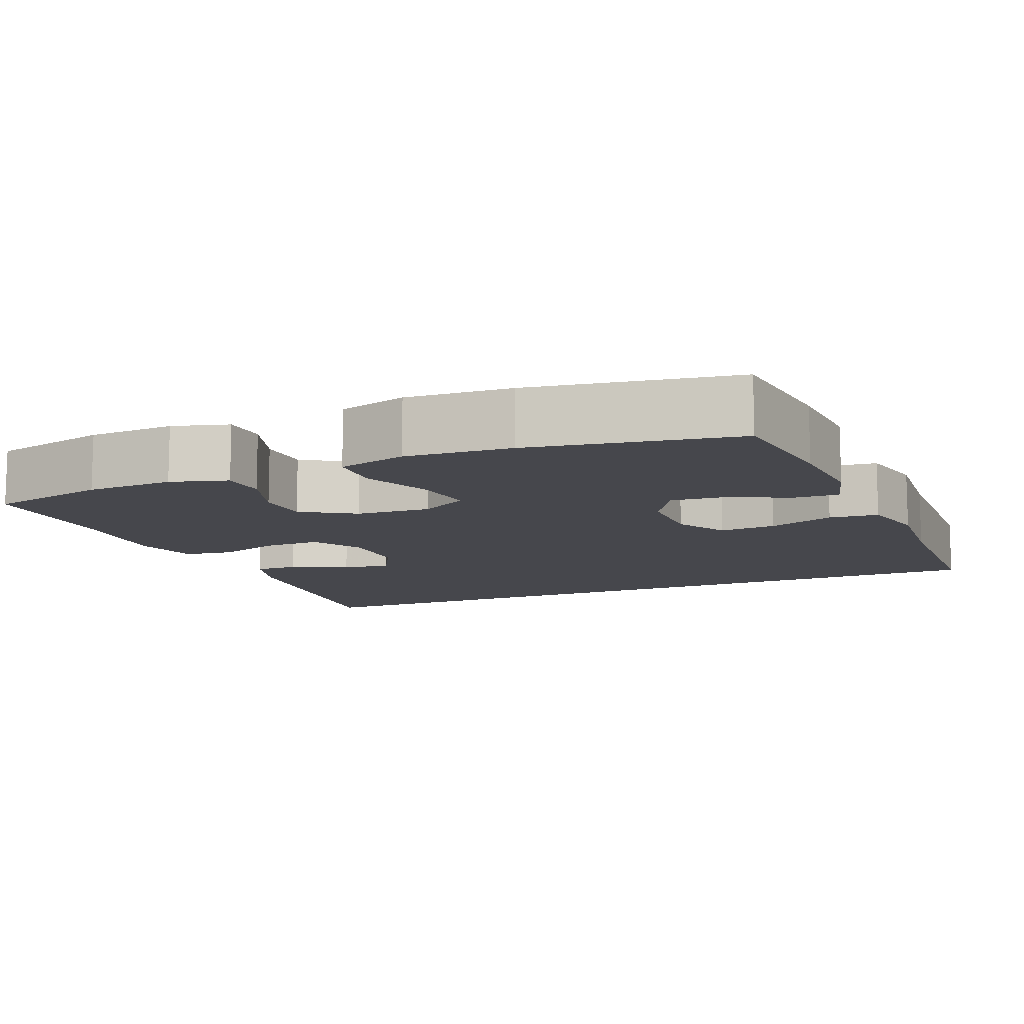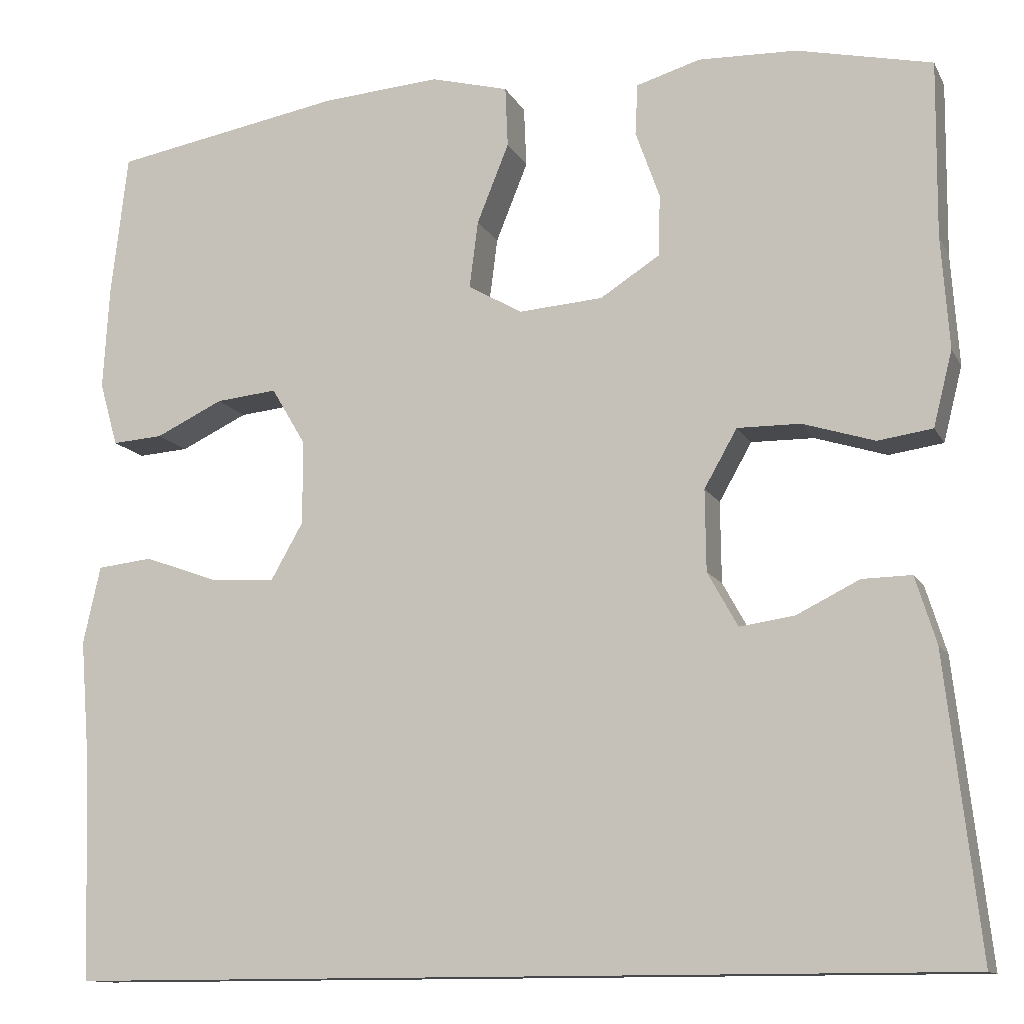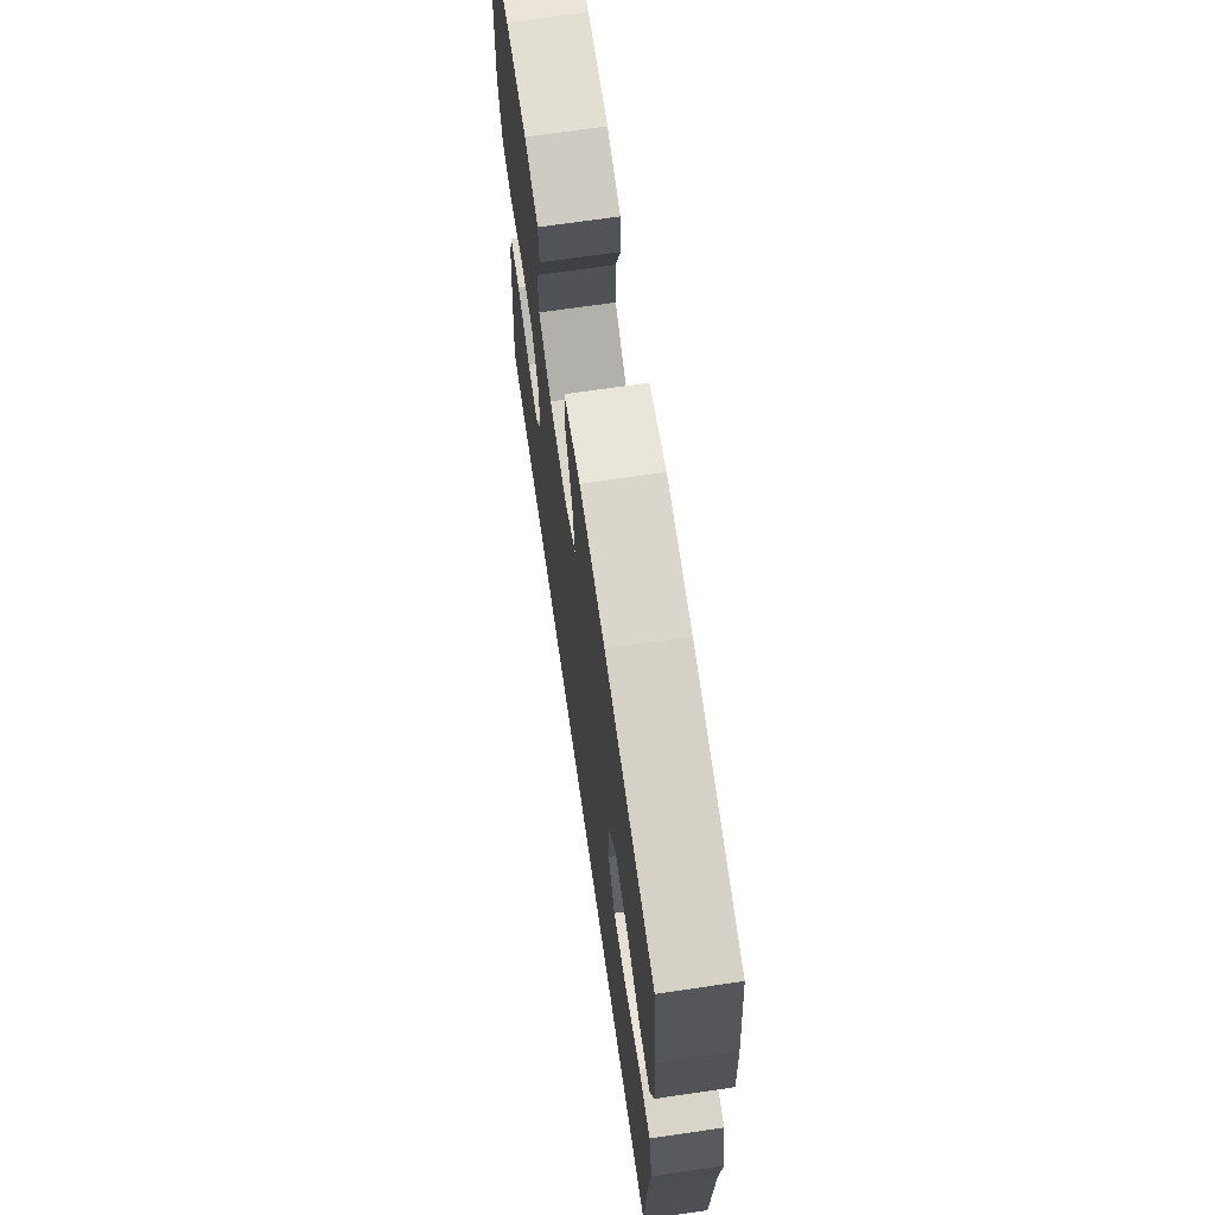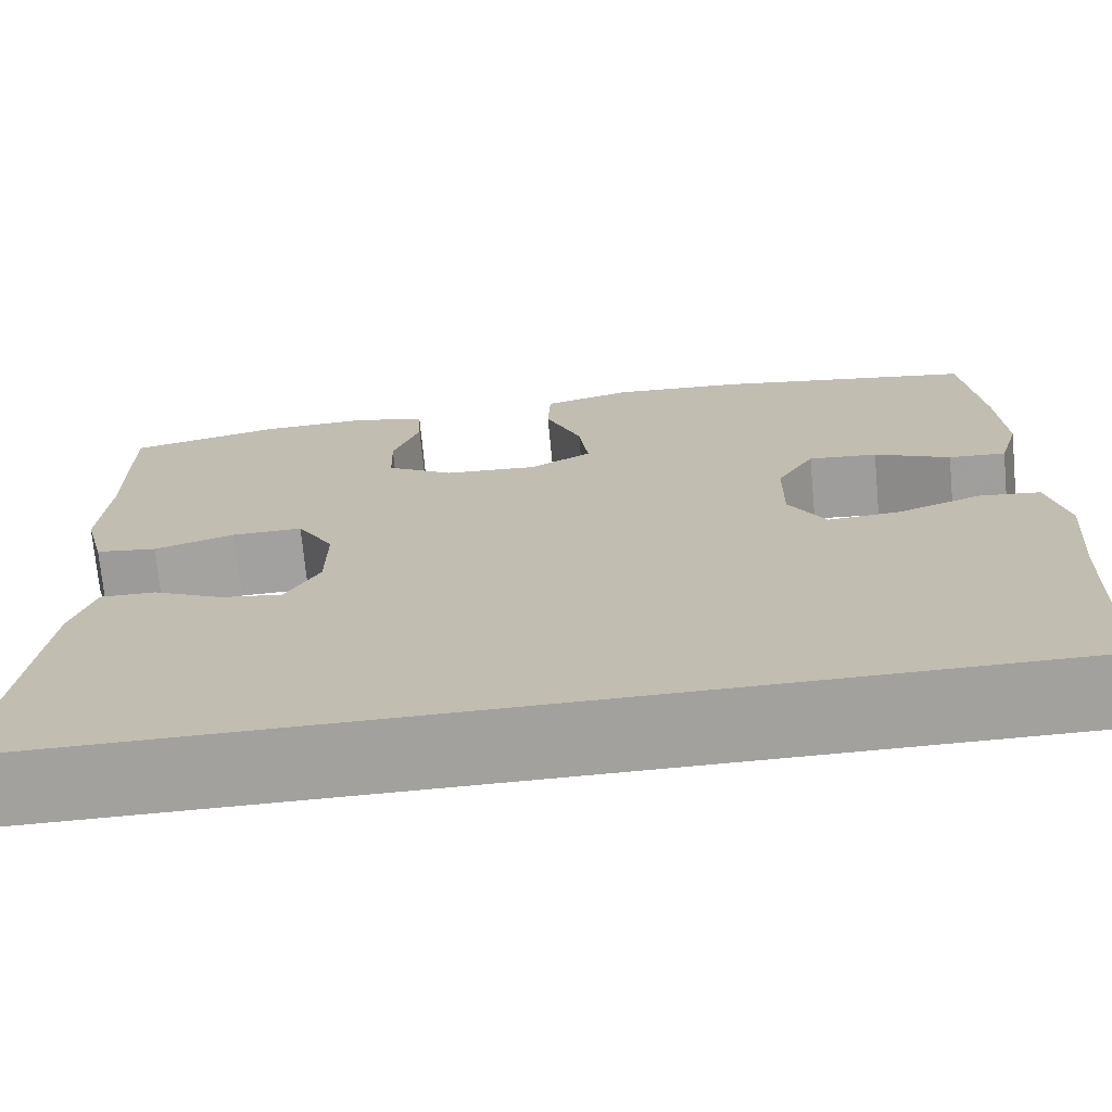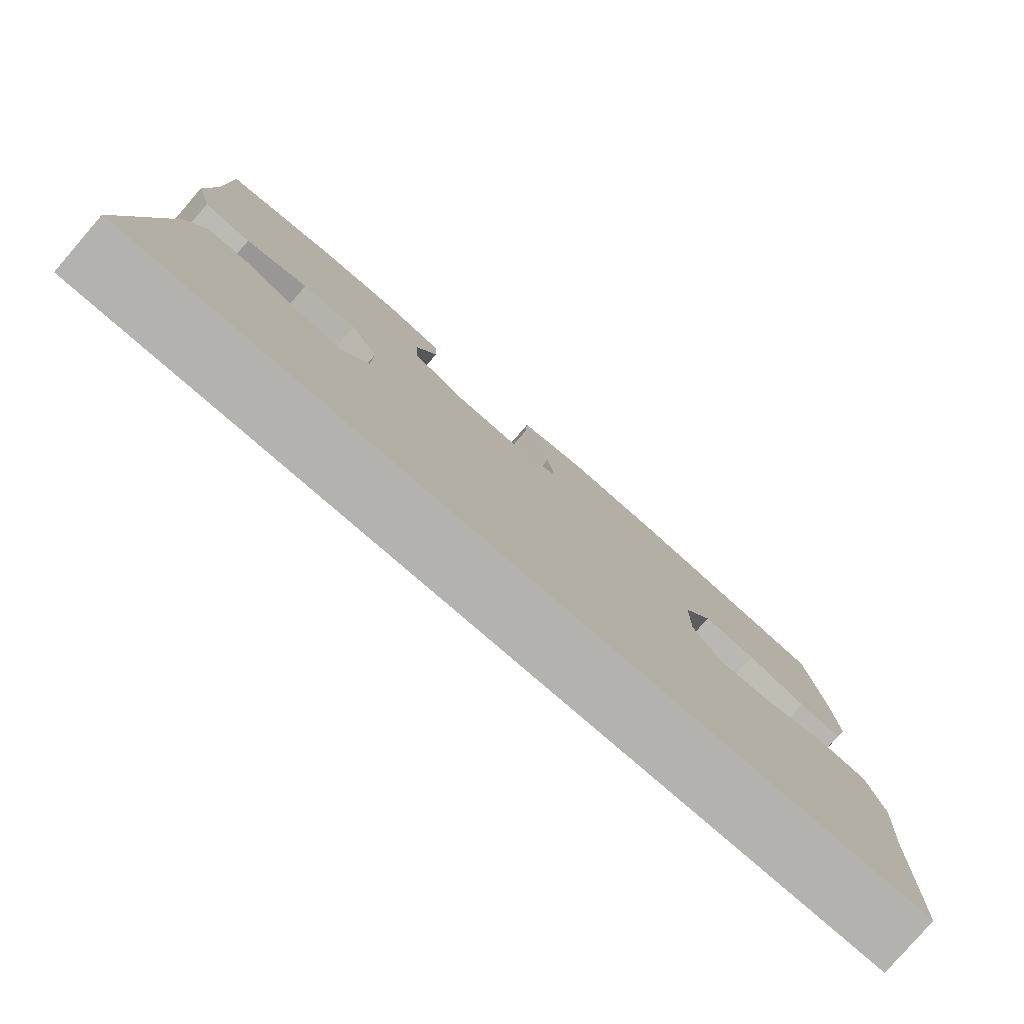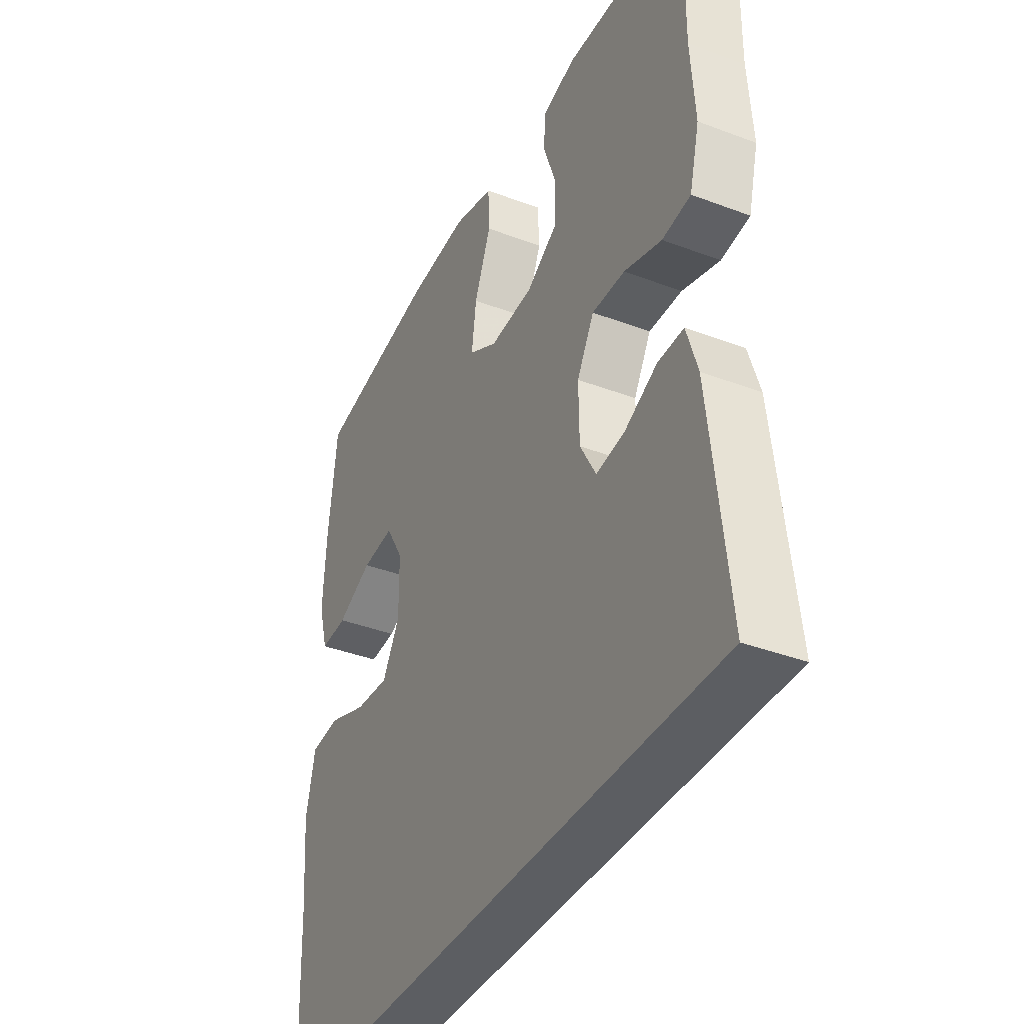
<metadata>
{"format":"obj","ext":"obj","renderer":"f3d","projection":"perspective","resolution":1024,"background":"white","views":[{"elev":-10.9,"azim":23.0,"up":"+Y"},{"elev":-12.2,"azim":-161.4,"up":"+Z"},{"elev":69.7,"azim":81.7,"up":"+Z"},{"elev":-72.1,"azim":5.4,"up":"+Z"},{"elev":-79.8,"azim":-40.9,"up":"+Z"},{"elev":-38.0,"azim":-115.7,"up":"+Z"}]}
</metadata>
<code>
v 0.519 0.07 -0.5
v -0.52 0.07 -0.5
v -0.481 0.07 -0.157
v -0.457 0.07 -0.08
v -0.4 0.07 -0.081
v -0.327 0.07 -0.117
v -0.264 0.07 -0.126
v -0.229 0.07 -0.063
v -0.228 0.07 0.031
v -0.266 0.07 0.098
v -0.339 0.07 0.097
v -0.422 0.07 0.071
v -0.485 0.07 0.08
v -0.507 0.07 0.167
v -0.498 0.07 0.297
v -0.5 0.07 0.5
v -0.344 0.07 0.535
v -0.23 0.07 0.539
v -0.156 0.07 0.517
v -0.153 0.07 0.458
v -0.181 0.07 0.379
v -0.179 0.07 0.308
v -0.11 0.07 0.264
v -0.013 0.07 0.257
v 0.05 0.07 0.293
v 0.04 0.07 0.371
v 0.003 0.07 0.463
v 0.006 0.07 0.533
v 0.096 0.07 0.557
v 0.233 0.07 0.547
v 0.5 0.07 0.5
v 0.519 0.07 0.334
v 0.526 0.07 0.215
v 0.505 0.07 0.141
v 0.446 0.07 0.145
v 0.368 0.07 0.182
v 0.297 0.07 0.189
v 0.258 0.07 0.123
v 0.257 0.07 0.026
v 0.295 0.07 -0.041
v 0.369 0.07 -0.036
v 0.455 0.07 -0.005
v 0.519 0.07 -0.012
v 0.539 0.07 -0.102
v 0.528 0.07 -0.239
v 0.519 0 -0.5
v -0.52 0 -0.5
v -0.481 0 -0.157
v -0.457 0 -0.08
v -0.4 0 -0.081
v -0.327 0 -0.117
v -0.264 0 -0.126
v -0.229 0 -0.063
v -0.228 0 0.031
v -0.266 0 0.098
v -0.339 0 0.097
v -0.422 0 0.071
v -0.485 0 0.08
v -0.507 0 0.167
v -0.498 0 0.297
v -0.5 0 0.5
v -0.344 0 0.535
v -0.23 0 0.539
v -0.156 0 0.517
v -0.153 0 0.458
v -0.181 0 0.379
v -0.179 0 0.308
v -0.11 0 0.264
v -0.013 0 0.257
v 0.05 0 0.293
v 0.04 0 0.371
v 0.003 0 0.463
v 0.006 0 0.533
v 0.096 0 0.557
v 0.233 0 0.547
v 0.5 0 0.5
v 0.519 0 0.334
v 0.526 0 0.215
v 0.505 0 0.141
v 0.446 0 0.145
v 0.368 0 0.182
v 0.297 0 0.189
v 0.258 0 0.123
v 0.257 0 0.026
v 0.295 0 -0.041
v 0.369 0 -0.036
v 0.455 0 -0.005
v 0.519 0 -0.012
v 0.539 0 -0.102
v 0.528 0 -0.239
f 43 44 45
f 42 43 45
f 41 42 45
f 45 1 2
f 41 45 2
f 40 41 2
f 39 40 2
f 38 39 2
f 37 38 2
f 34 35 36
f 33 34 36
f 32 33 36
f 31 32 36
f 30 31 36
f 29 30 36
f 28 29 36
f 27 28 36
f 26 27 36
f 25 26 36 37
f 24 25 37
f 23 24 37
f 19 20 21
f 18 19 21
f 17 18 21
f 16 17 21
f 15 16 21
f 15 21 22
f 14 15 22
f 13 14 22
f 12 13 22
f 11 12 22
f 10 11 22 23
f 4 5 6
f 3 4 6
f 2 3 6
f 2 6 7
f 37 2 7
f 9 10 23 37
f 8 9 37
f 7 8 37
f 90 89 88
f 90 88 87
f 90 87 86
f 47 46 90
f 47 90 86
f 47 86 85
f 47 85 84
f 47 84 83
f 47 83 82
f 81 80 79
f 81 79 78
f 81 78 77
f 81 77 76
f 81 76 75
f 81 75 74
f 81 74 73
f 81 73 72
f 81 72 71
f 82 81 71 70
f 82 70 69
f 82 69 68
f 66 65 64
f 66 64 63
f 66 63 62
f 66 62 61
f 66 61 60
f 67 66 60
f 67 60 59
f 67 59 58
f 67 58 57
f 67 57 56
f 68 67 56 55
f 51 50 49
f 51 49 48
f 51 48 47
f 52 51 47
f 52 47 82
f 82 68 55 54
f 82 54 53
f 82 53 52
f 1 46 47 2
f 2 47 48 3
f 3 48 49 4
f 4 49 50 5
f 5 50 51 6
f 6 51 52 7
f 7 52 53 8
f 8 53 54 9
f 9 54 55 10
f 10 55 56 11
f 11 56 57 12
f 12 57 58 13
f 13 58 59 14
f 14 59 60 15
f 15 60 61 16
f 16 61 62 17
f 17 62 63 18
f 18 63 64 19
f 19 64 65 20
f 20 65 66 21
f 21 66 67 22
f 22 67 68 23
f 23 68 69 24
f 24 69 70 25
f 25 70 71 26
f 26 71 72 27
f 27 72 73 28
f 28 73 74 29
f 29 74 75 30
f 30 75 76 31
f 31 76 77 32
f 32 77 78 33
f 33 78 79 34
f 34 79 80 35
f 35 80 81 36
f 36 81 82 37
f 37 82 83 38
f 38 83 84 39
f 39 84 85 40
f 40 85 86 41
f 41 86 87 42
f 42 87 88 43
f 43 88 89 44
f 44 89 90 45
f 45 90 46 1

</code>
